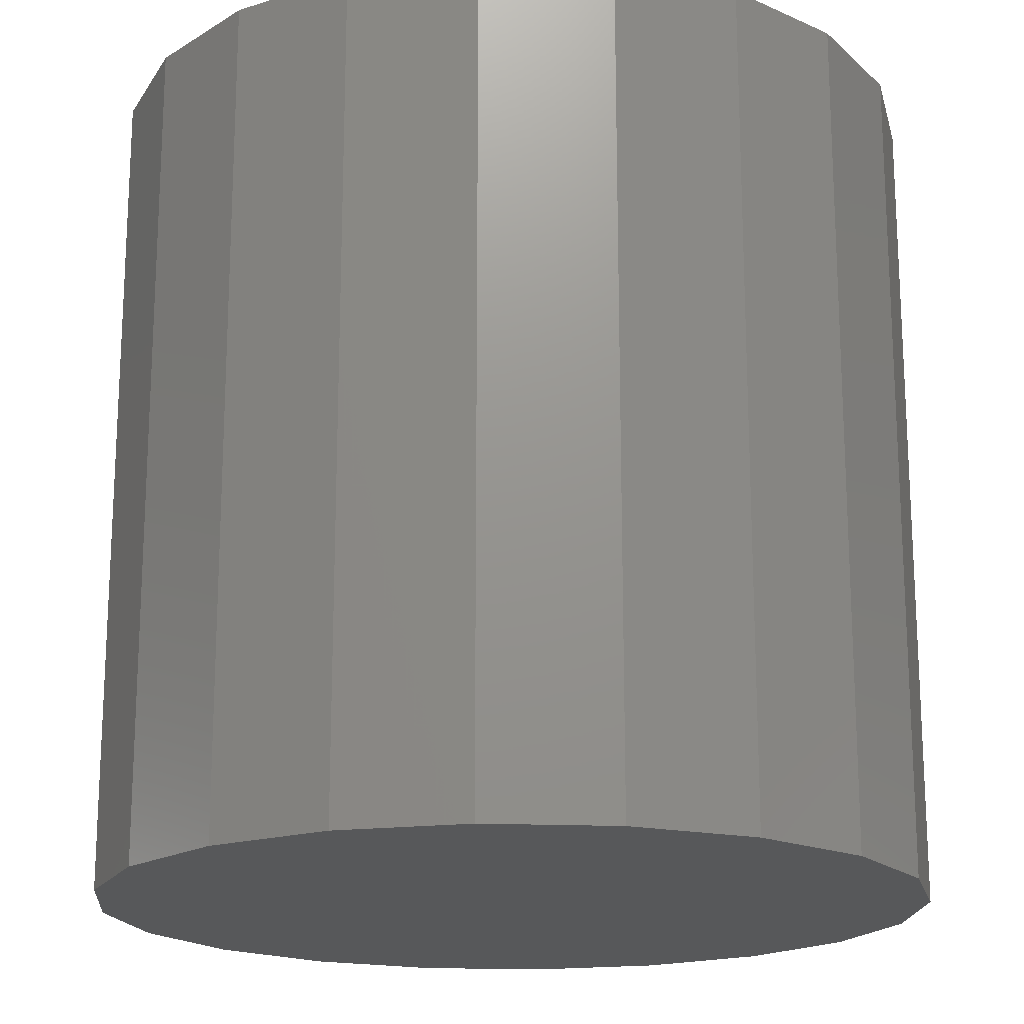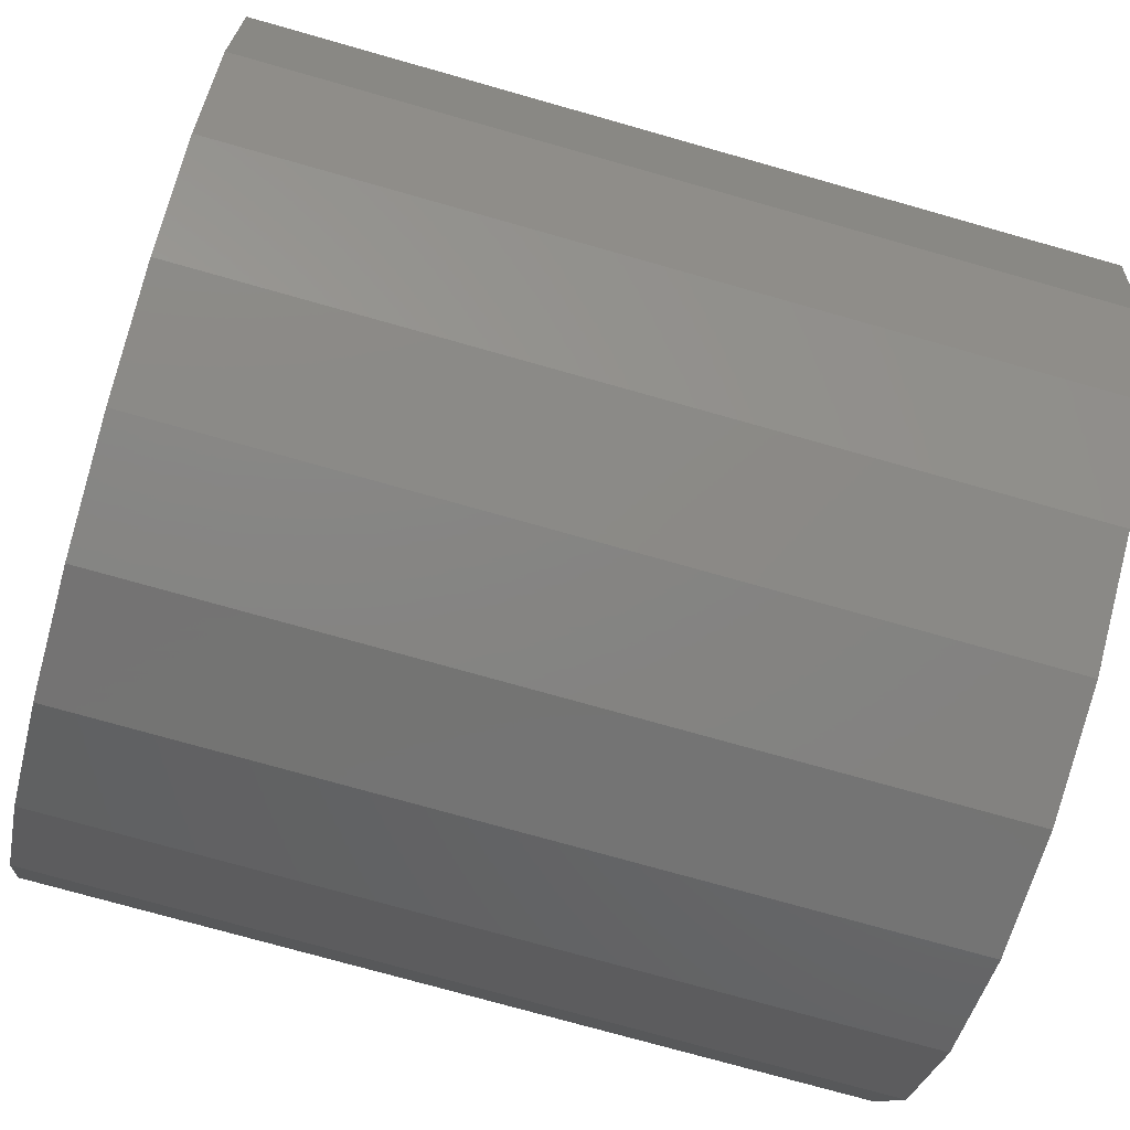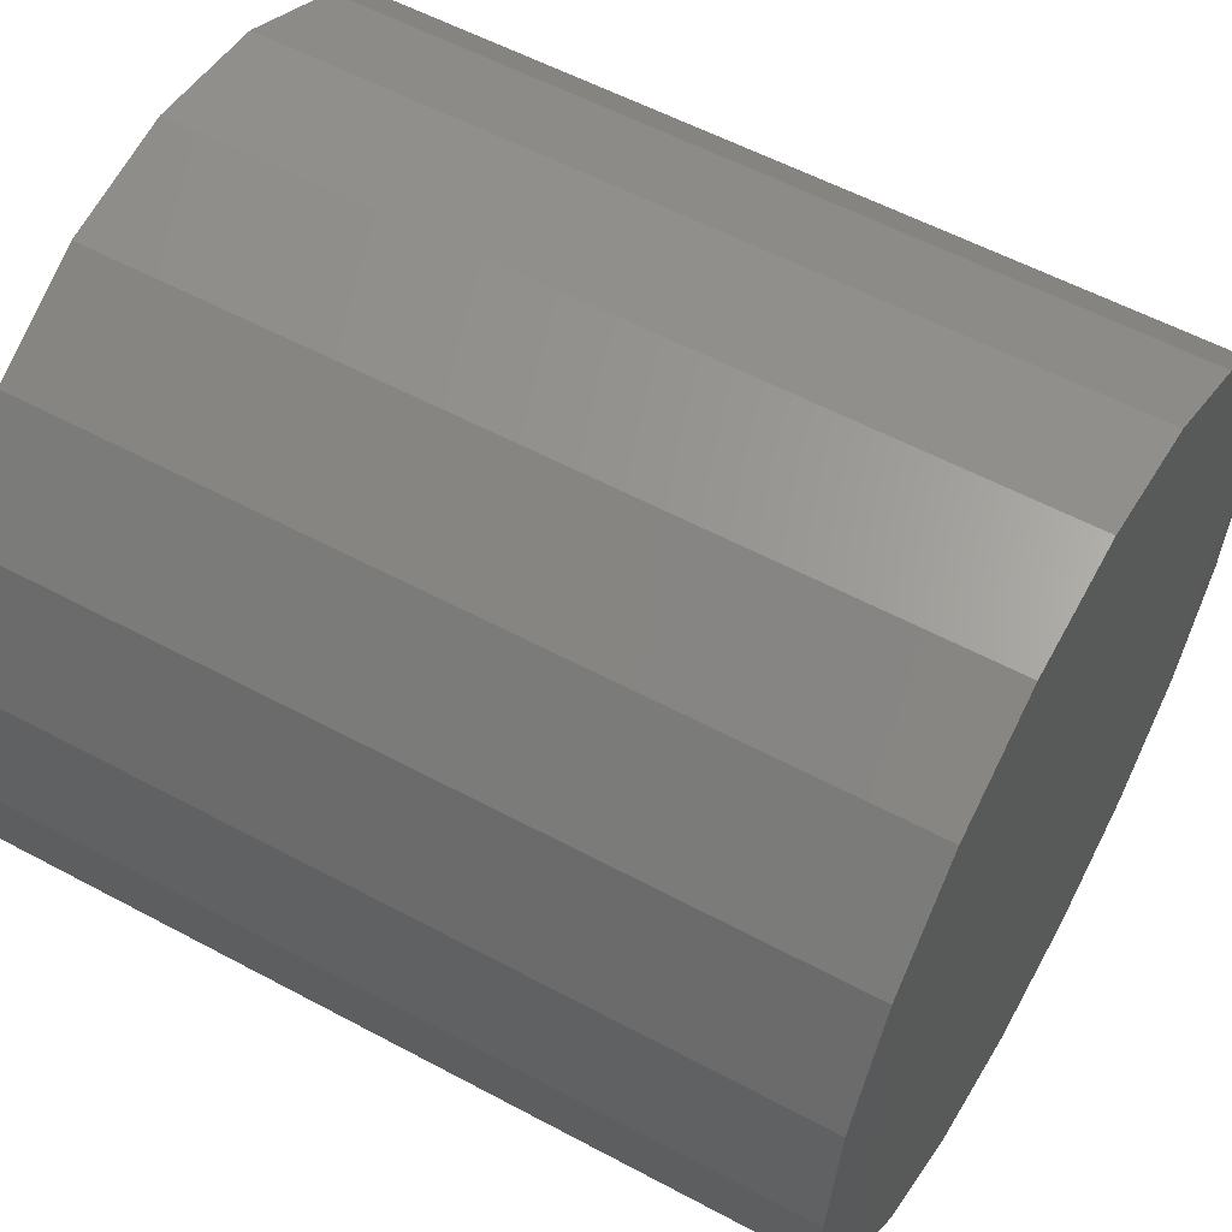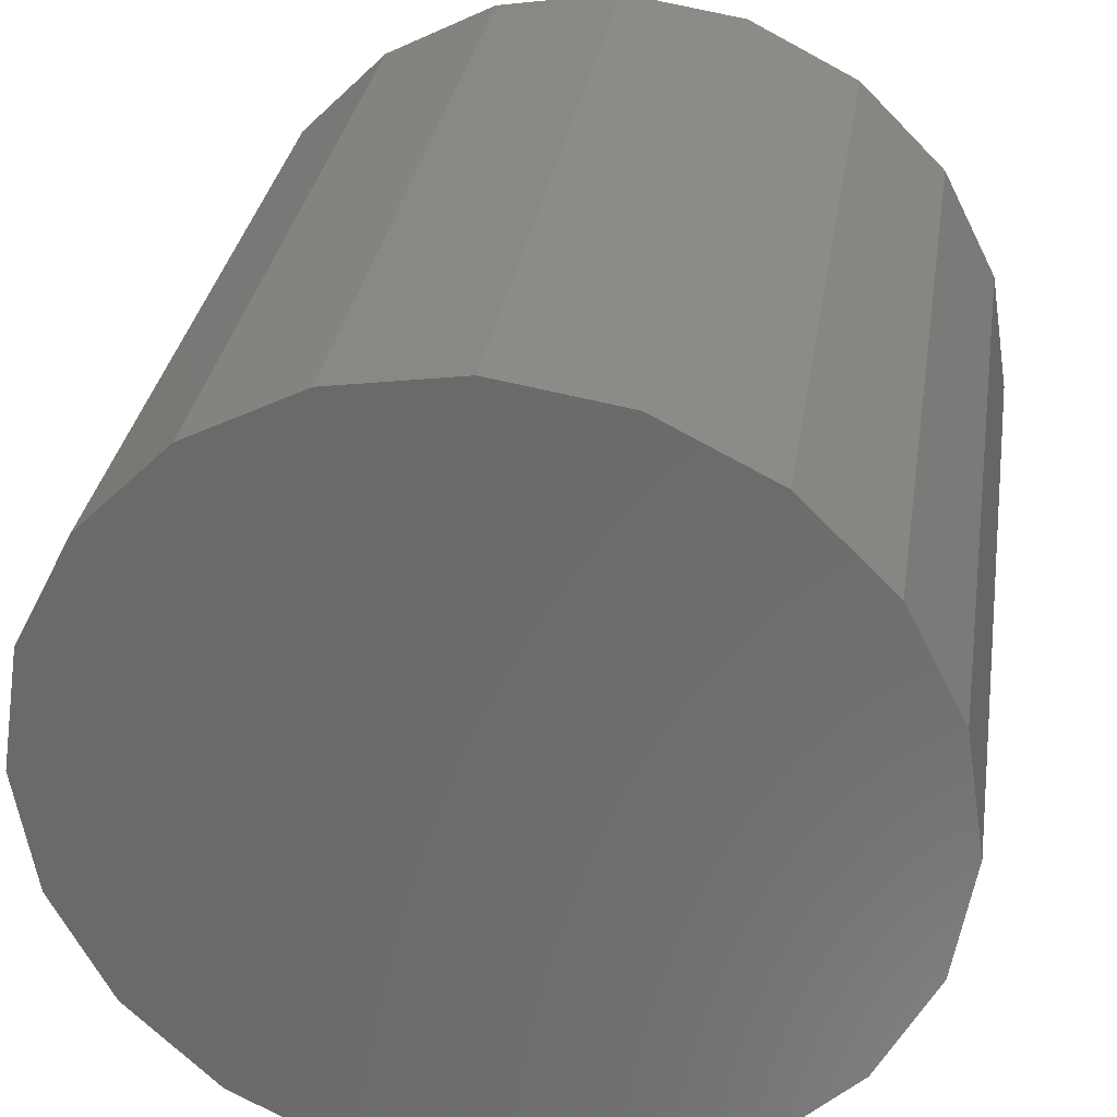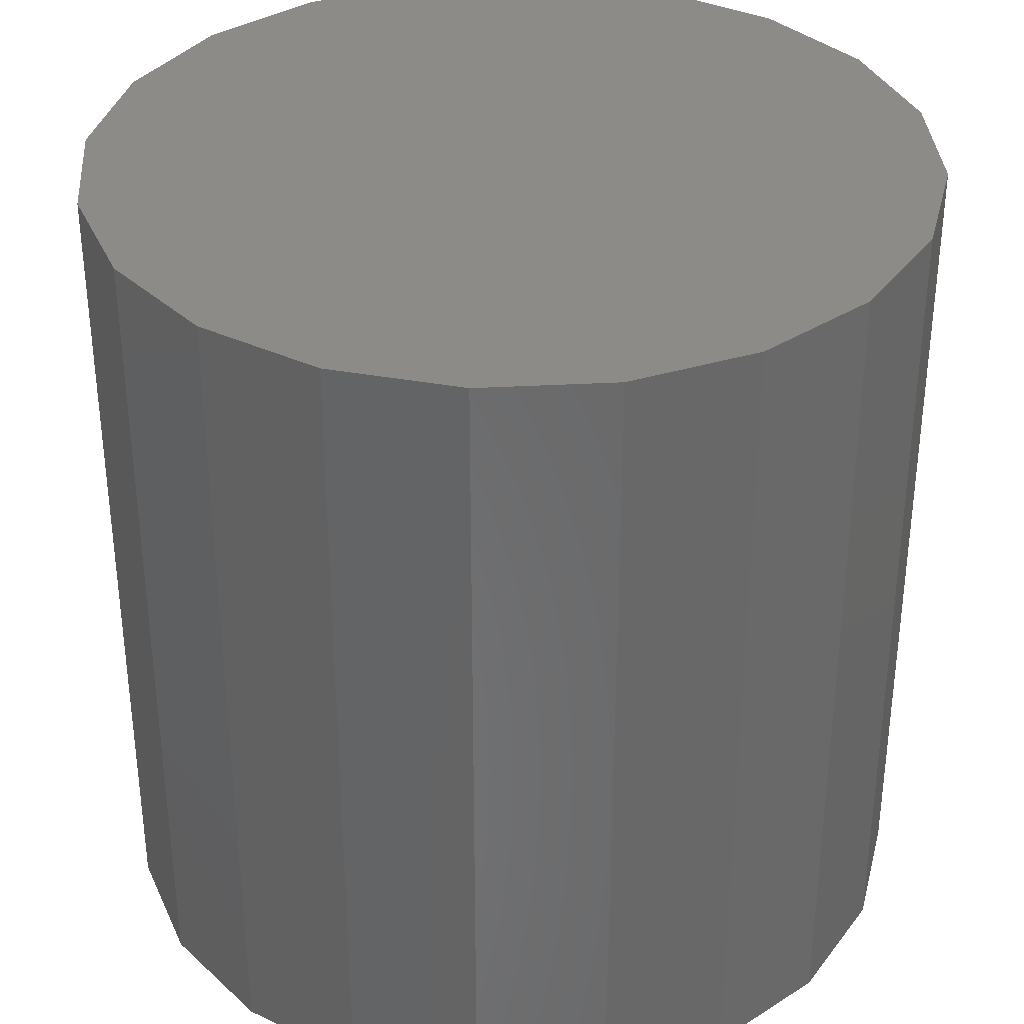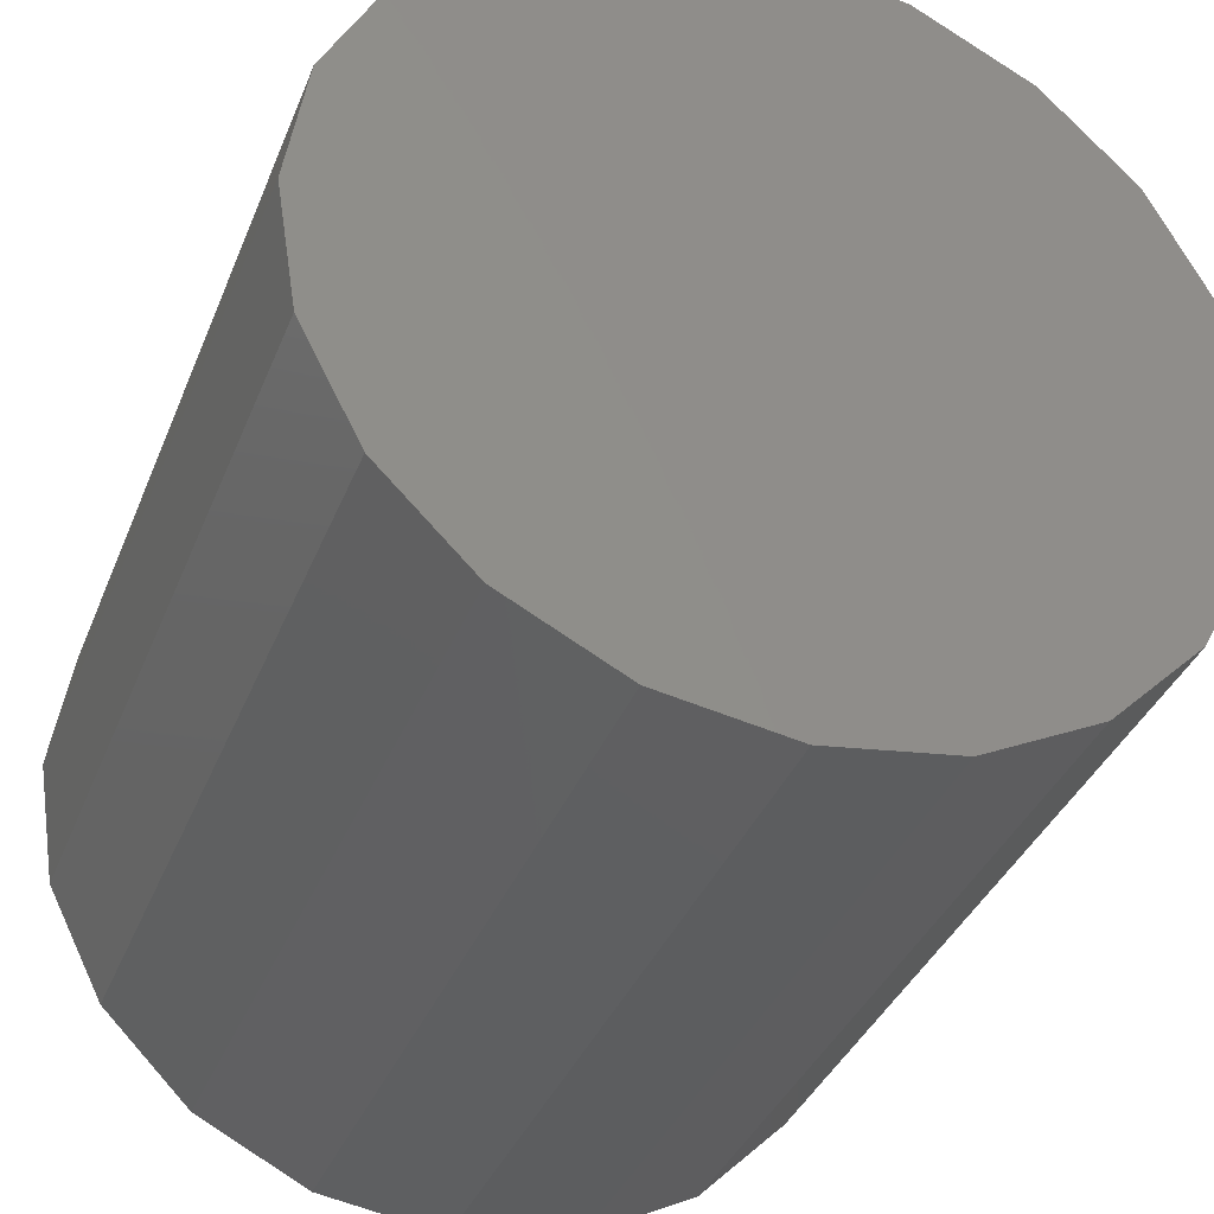
<metadata>
{"format":"stl","ext":"stl","renderer":"f3d","projection":"perspective","resolution":1024,"background":"white","views":[{"elev":-18.3,"azim":4.4,"up":"+Z"},{"elev":-74.9,"azim":74.2,"up":"+Y"},{"elev":56.6,"azim":119.3,"up":"+Y"},{"elev":31.4,"azim":8.7,"up":"+Y"},{"elev":35.1,"azim":-157.1,"up":"+Z"},{"elev":-36.9,"azim":159.8,"up":"+Y"}]}
</metadata>
<code>
# stl→obj: 42 verts, 80 faces
v 0.1422 0.0462 0.15
v 0.1209 0.08787 -0.15
v 0.1209 0.08787 0.15
v 0.1422 0.0462 -0.15
v 0.08787 0.1209 -0.15
v 0.08787 0.1209 0.15
v 0.0462 0.1422 0.15
v 0.0462 0.1422 -0.15
v -0 0.1495 0.15
v -0 0.1495 -0.15
v -0.0462 0.1422 0.15
v -0.0462 0.1422 -0.15
v -0.08787 0.1209 0.15
v -0.08787 0.1209 -0.15
v -0.1209 0.08787 -0.15
v -0.1209 0.08787 0.15
v -0.1422 0.0462 -0.15
v -0.1422 0.0462 0.15
v -0.1495 -0 -0.15
v -0.1495 -0 0.15
v -0.1422 -0.0462 -0.15
v -0.1422 -0.0462 0.15
v -0.1209 -0.08787 -0.15
v -0.1209 -0.08787 0.15
v -0.08787 -0.1209 0.15
v -0.08787 -0.1209 -0.15
v -0.0462 -0.1422 0.15
v -0.0462 -0.1422 -0.15
v 0 -0.1495 0.15
v 0 -0.1495 -0.15
v 0.0462 -0.1422 0.15
v 0.0462 -0.1422 -0.15
v 0.08787 -0.1209 0.15
v 0.08787 -0.1209 -0.15
v 0.1209 -0.08787 -0.15
v 0.1209 -0.08787 0.15
v 0.1422 -0.0462 -0.15
v 0.1422 -0.0462 0.15
v 0.1495 0 -0.15
v 0.1495 0 0.15
v 0 0 -0.15
v 0 0 0.15
f 1 2 3
f 2 1 4
f 3 5 6
f 5 3 2
f 5 7 6
f 7 5 8
f 8 9 7
f 9 8 10
f 10 11 9
f 11 10 12
f 12 13 11
f 13 12 14
f 15 13 14
f 13 15 16
f 17 16 15
f 16 17 18
f 19 18 17
f 18 19 20
f 21 20 19
f 20 21 22
f 23 22 21
f 22 23 24
f 23 25 24
f 25 23 26
f 26 27 25
f 27 26 28
f 28 29 27
f 29 28 30
f 30 31 29
f 31 30 32
f 32 33 31
f 33 32 34
f 33 35 36
f 35 33 34
f 36 37 38
f 37 36 35
f 38 39 40
f 39 38 37
f 40 4 1
f 4 40 39
f 41 2 4
f 41 5 2
f 41 8 5
f 41 10 8
f 41 12 10
f 41 14 12
f 41 15 14
f 41 17 15
f 41 19 17
f 41 21 19
f 41 23 21
f 41 26 23
f 41 28 26
f 41 30 28
f 41 32 30
f 41 34 32
f 41 35 34
f 41 37 35
f 41 39 37
f 41 4 39
f 42 1 3
f 42 3 6
f 42 6 7
f 42 7 9
f 42 9 11
f 42 11 13
f 42 13 16
f 42 16 18
f 42 18 20
f 42 20 22
f 42 22 24
f 42 24 25
f 42 25 27
f 42 27 29
f 42 29 31
f 42 31 33
f 42 33 36
f 42 36 38
f 42 38 40
f 42 40 1

</code>
